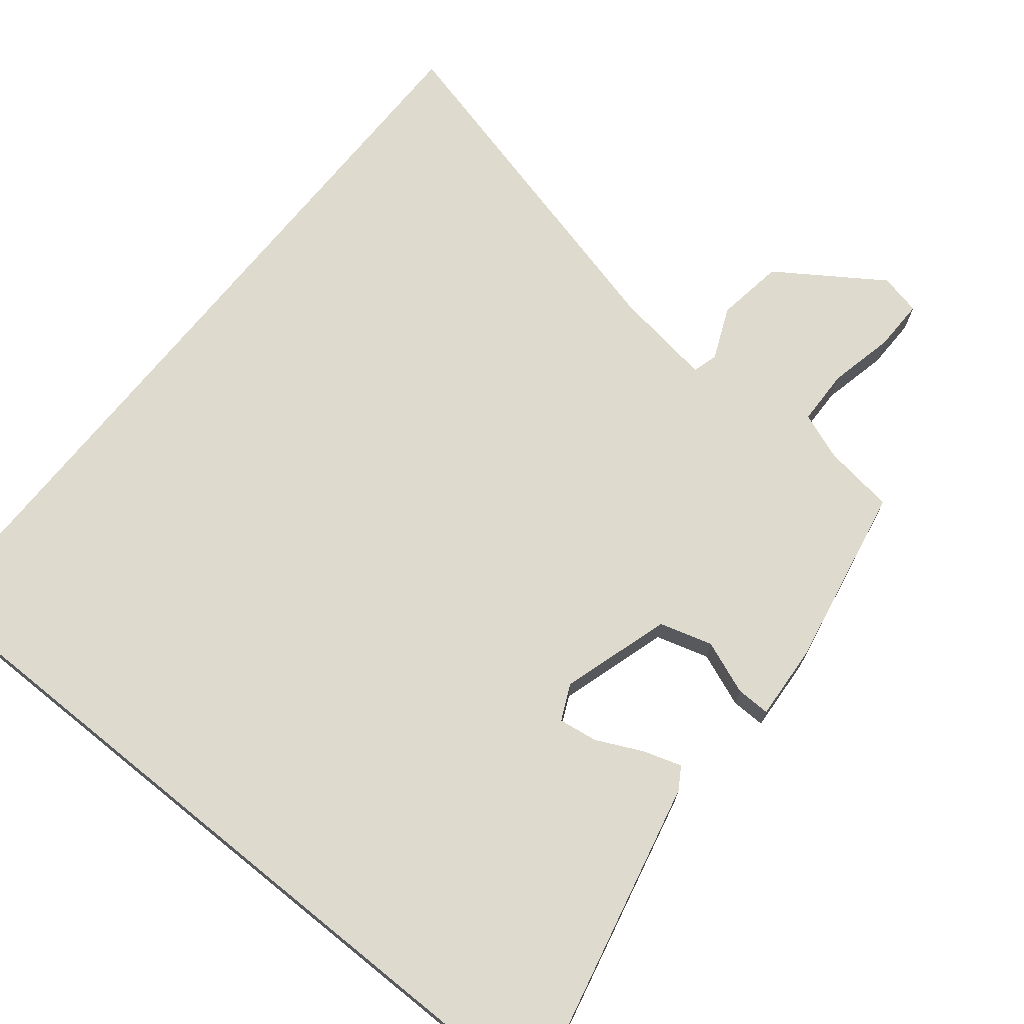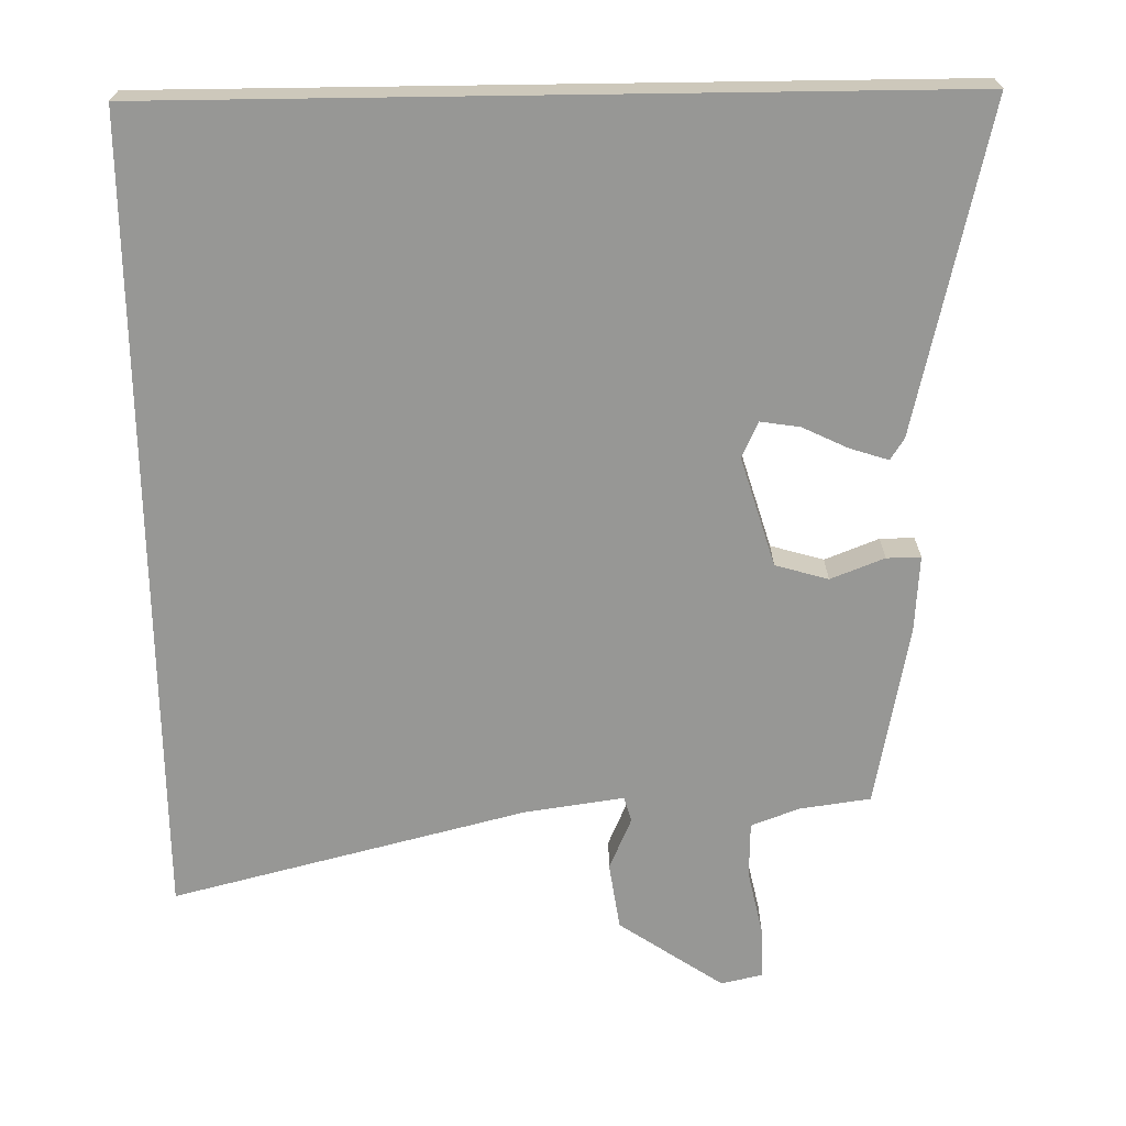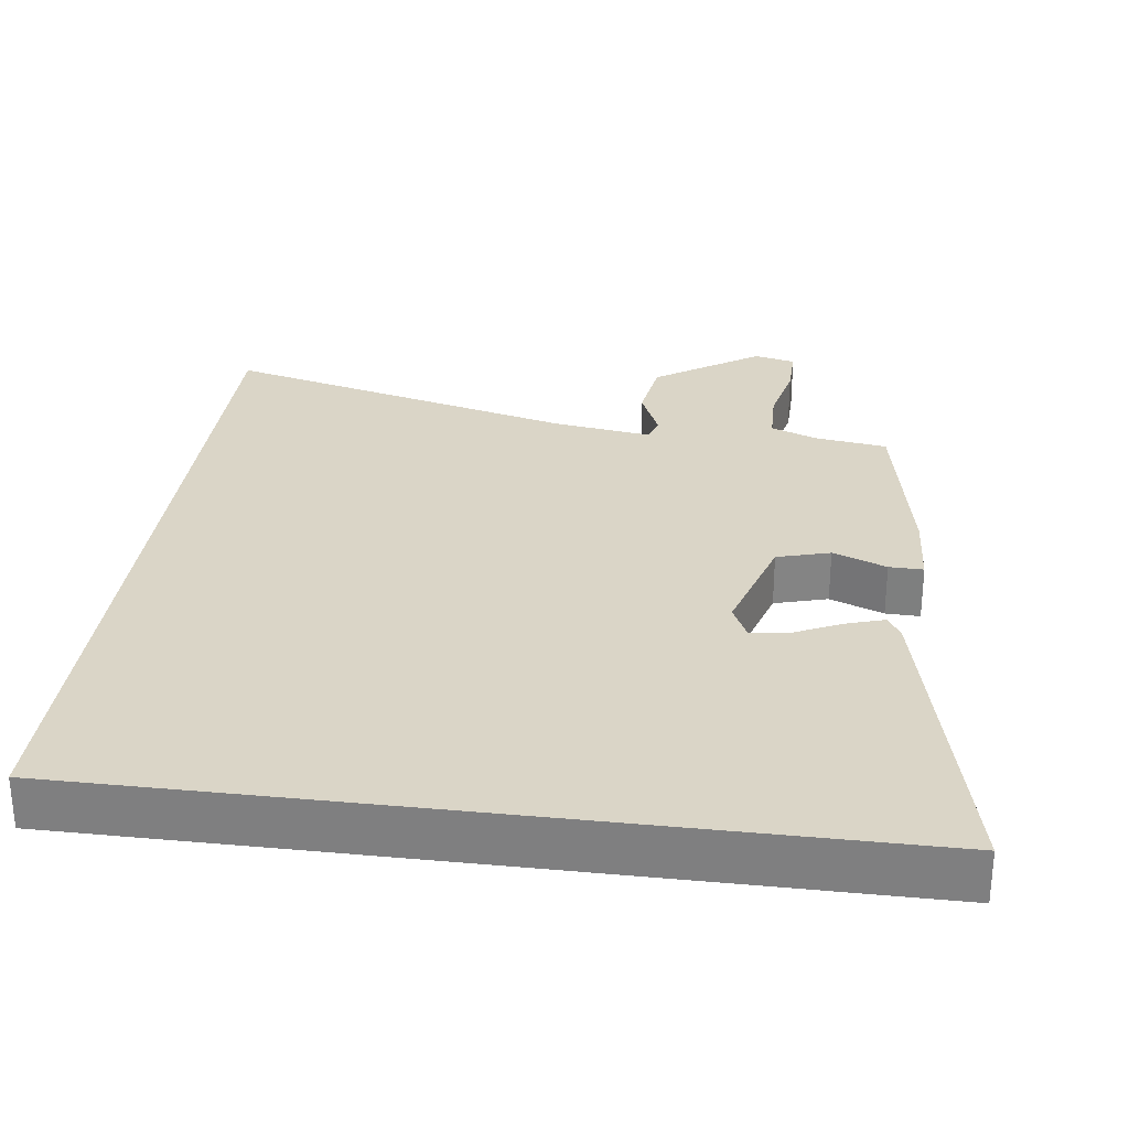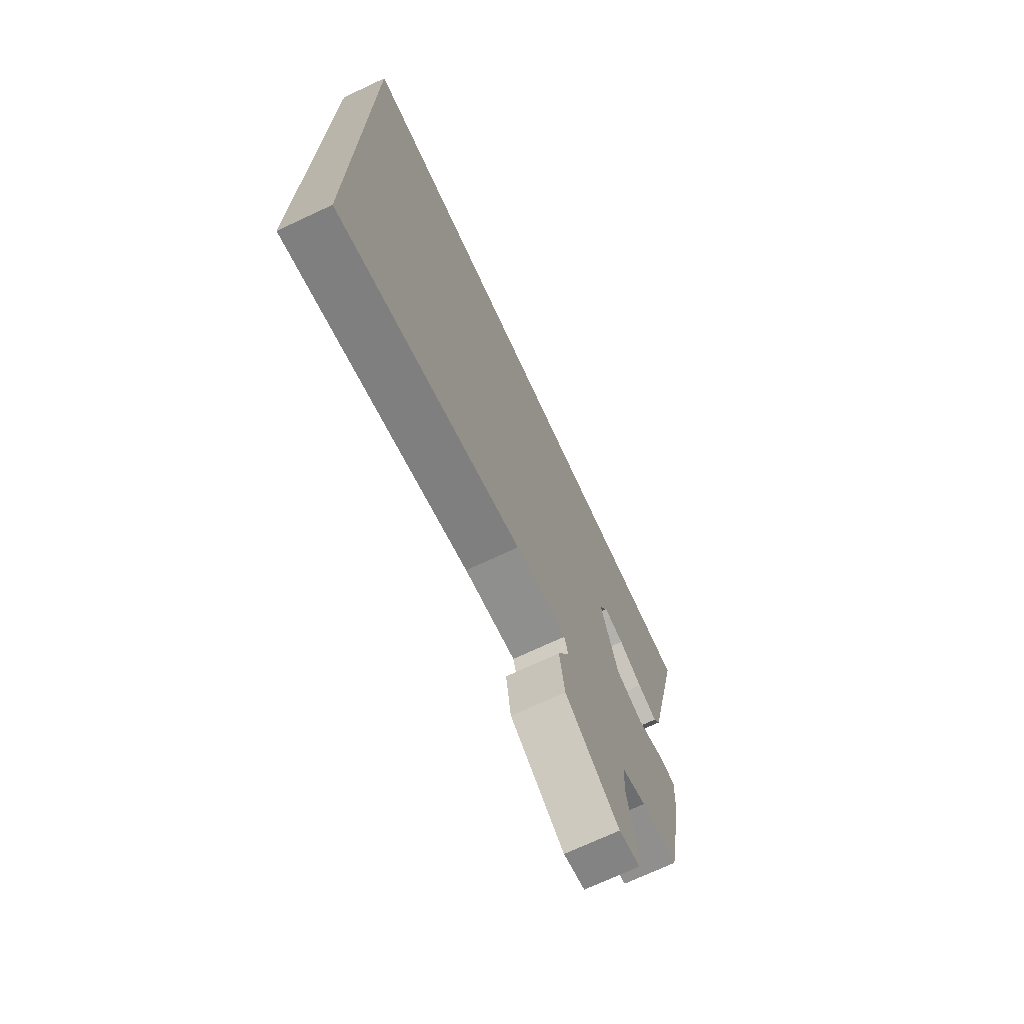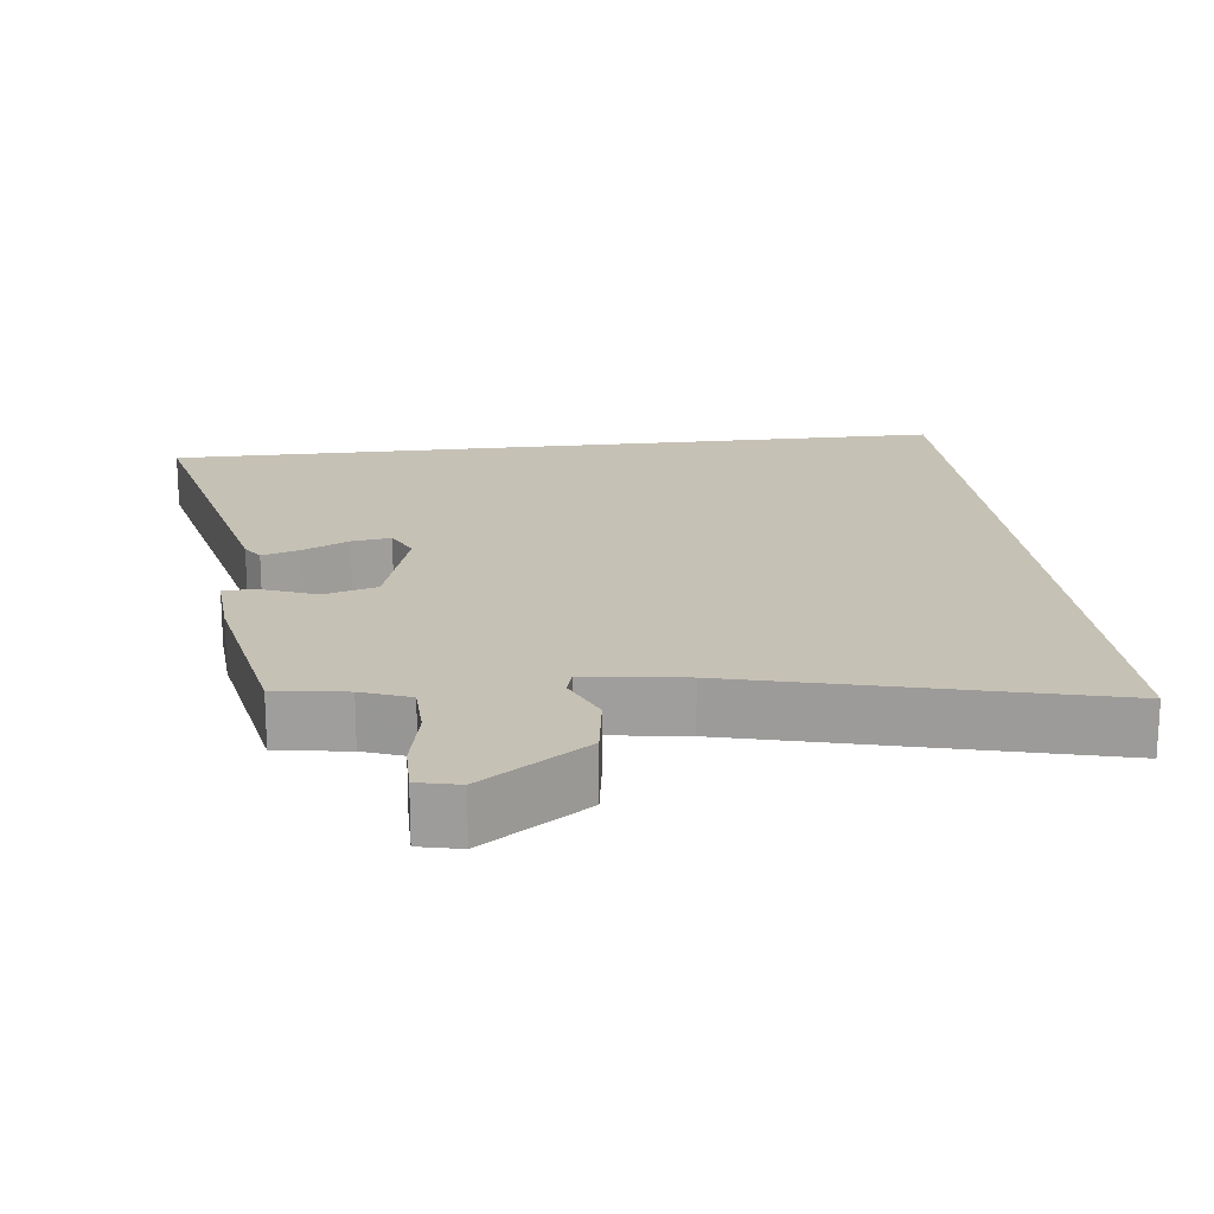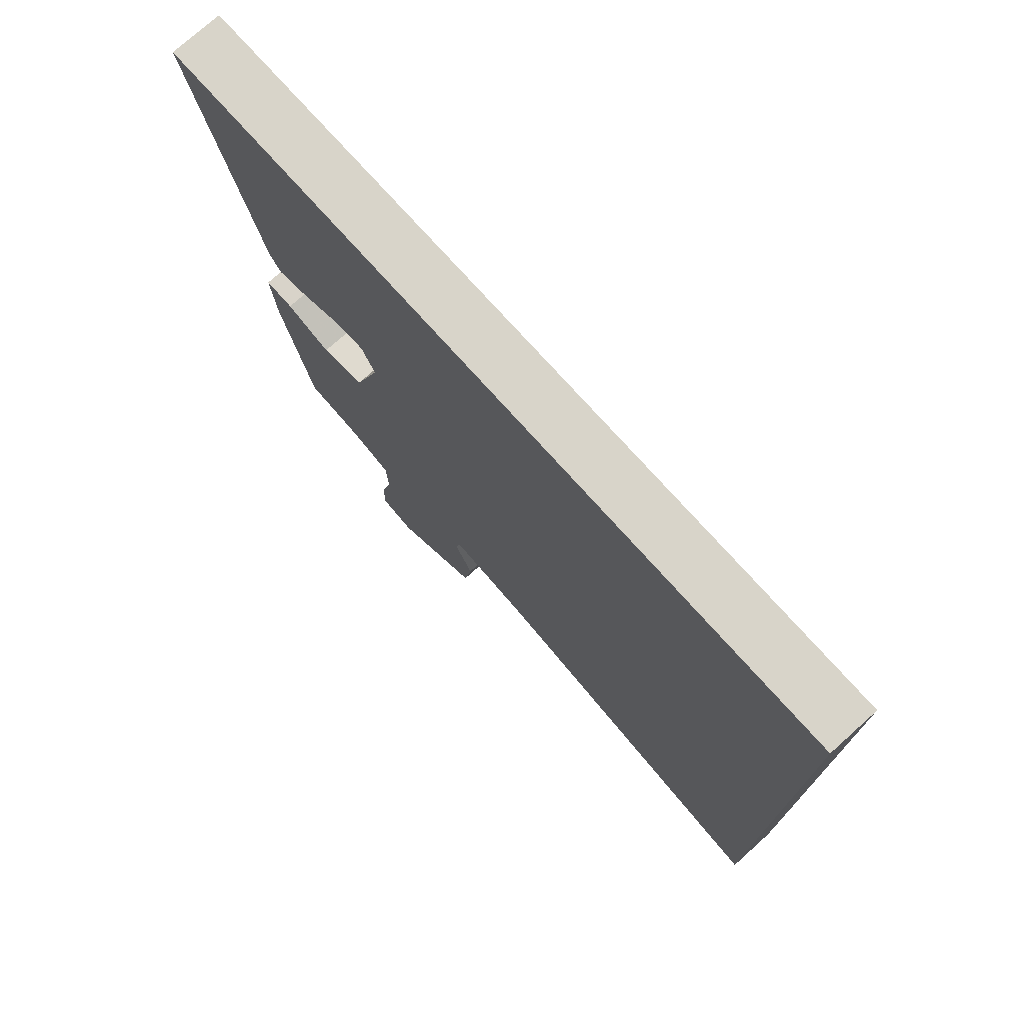
<metadata>
{"format":"obj","ext":"obj","renderer":"f3d","projection":"perspective","resolution":1024,"background":"white","views":[{"elev":71.2,"azim":38.9,"up":"+Y"},{"elev":-68.1,"azim":0.8,"up":"+Y"},{"elev":29.0,"azim":7.4,"up":"+Y"},{"elev":-72.4,"azim":-65.0,"up":"+Z"},{"elev":18.8,"azim":173.2,"up":"+Y"},{"elev":75.4,"azim":-131.9,"up":"+Z"}]}
</metadata>
<code>
v -0.5 0.07 -0.612
v -0.5 0.07 0.5
v 0.596 0.07 0.5
v 0.493 0.07 0.05
v 0.474 0.07 0.02
v 0.421 0.07 0.037
v 0.358 0.07 0.067
v 0.304 0.07 0.075
v 0.281 0.07 0.026
v 0.327 0.07 -0.125
v 0.4 0.07 -0.146
v 0.474 0.07 -0.117
v 0.521 0.07 -0.116
v 0.514 0.07 -0.221
v 0.466 0.07 -0.473
v 0.368 0.07 -0.487
v 0.302 0.07 -0.512
v 0.3 0.07 -0.589
v 0.32 0.07 -0.68
v 0.321 0.07 -0.751
v 0.264 0.07 -0.764
v 0.12 0.07 -0.667
v 0.106 0.07 -0.574
v 0.137 0.07 -0.502
v 0.127 0.07 -0.467
v -0.01 0.07 -0.487
v -0.5 0 -0.612
v -0.5 0 0.5
v 0.596 0 0.5
v 0.493 0 0.05
v 0.474 0 0.02
v 0.421 0 0.037
v 0.358 0 0.067
v 0.304 0 0.075
v 0.281 0 0.026
v 0.327 0 -0.125
v 0.4 0 -0.146
v 0.474 0 -0.117
v 0.521 0 -0.116
v 0.514 0 -0.221
v 0.466 0 -0.473
v 0.368 0 -0.487
v 0.302 0 -0.512
v 0.3 0 -0.589
v 0.32 0 -0.68
v 0.321 0 -0.751
v 0.264 0 -0.764
v 0.12 0 -0.667
v 0.106 0 -0.574
v 0.137 0 -0.502
v 0.127 0 -0.467
v -0.01 0 -0.487
f 21 22 23 24
f 21 24 25
f 18 19 20 21
f 17 18 21 25
f 16 17 25
f 15 16 25
f 14 15 25
f 11 12 13 14
f 10 11 14 25
f 9 10 25 26
f 4 5 6 7
f 4 7 8
f 3 4 8
f 2 3 8
f 8 9 26
f 1 2 8 26
f 50 49 48 47
f 51 50 47
f 47 46 45 44
f 51 47 44 43
f 51 43 42
f 51 42 41
f 51 41 40
f 40 39 38 37
f 51 40 37 36
f 52 51 36 35
f 33 32 31 30
f 34 33 30
f 34 30 29
f 34 29 28
f 52 35 34
f 52 34 28 27
f 1 27 28 2
f 2 28 29 3
f 3 29 30 4
f 4 30 31 5
f 5 31 32 6
f 6 32 33 7
f 7 33 34 8
f 8 34 35 9
f 9 35 36 10
f 10 36 37 11
f 11 37 38 12
f 12 38 39 13
f 13 39 40 14
f 14 40 41 15
f 15 41 42 16
f 16 42 43 17
f 17 43 44 18
f 18 44 45 19
f 19 45 46 20
f 20 46 47 21
f 21 47 48 22
f 22 48 49 23
f 23 49 50 24
f 24 50 51 25
f 25 51 52 26
f 26 52 27 1

</code>
